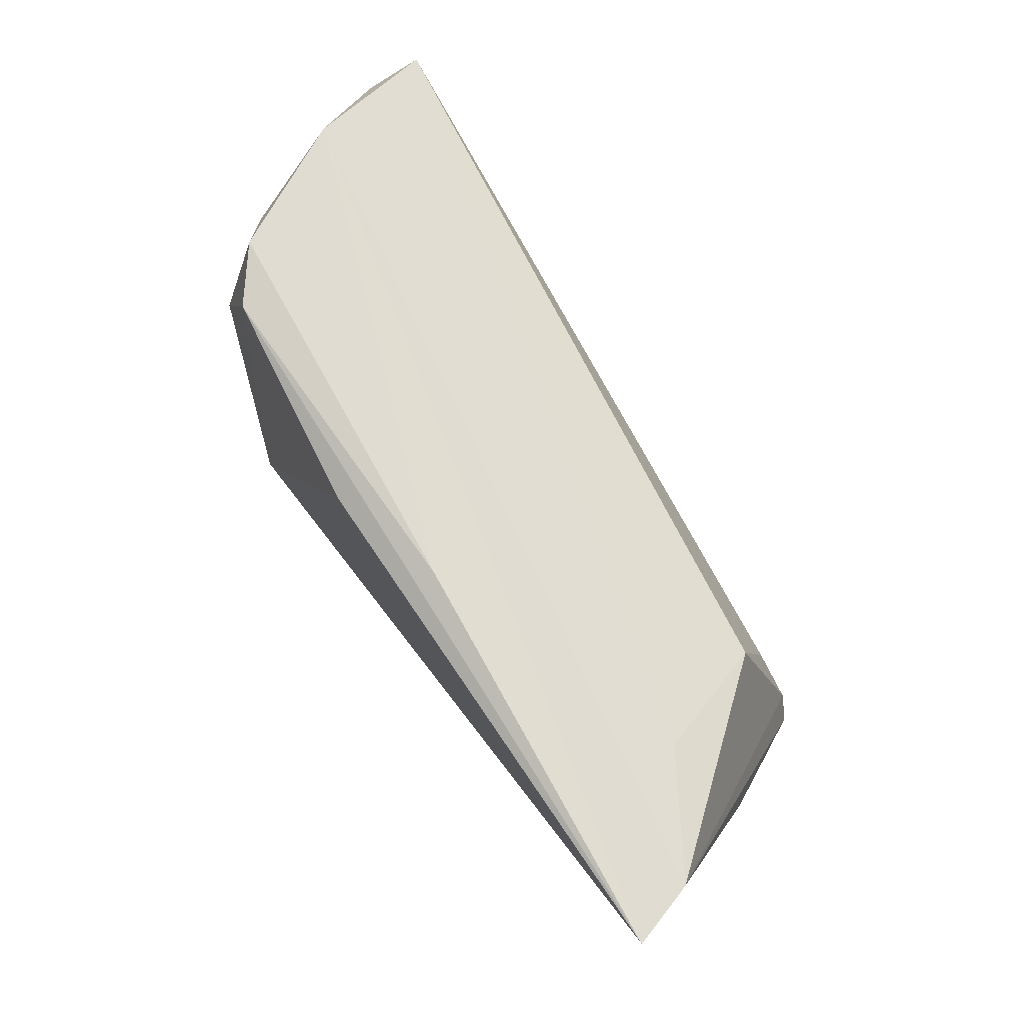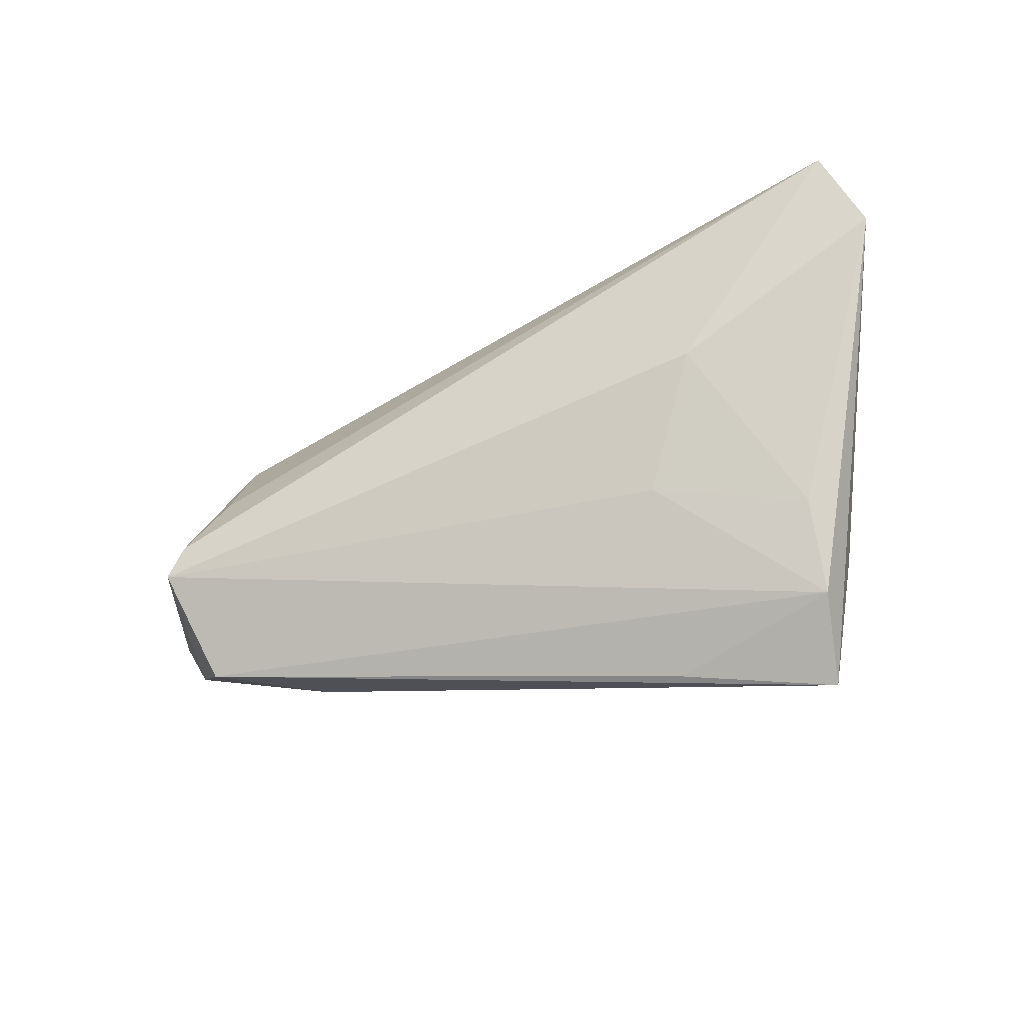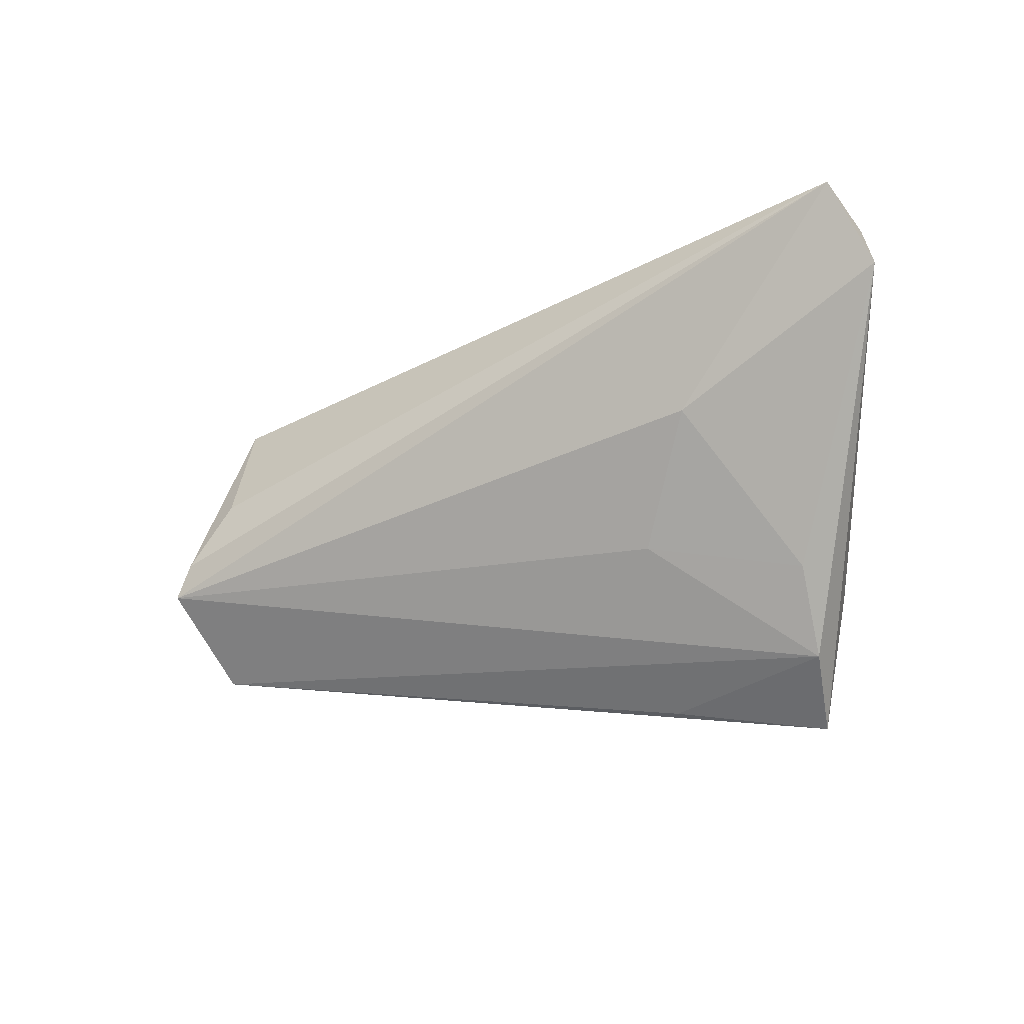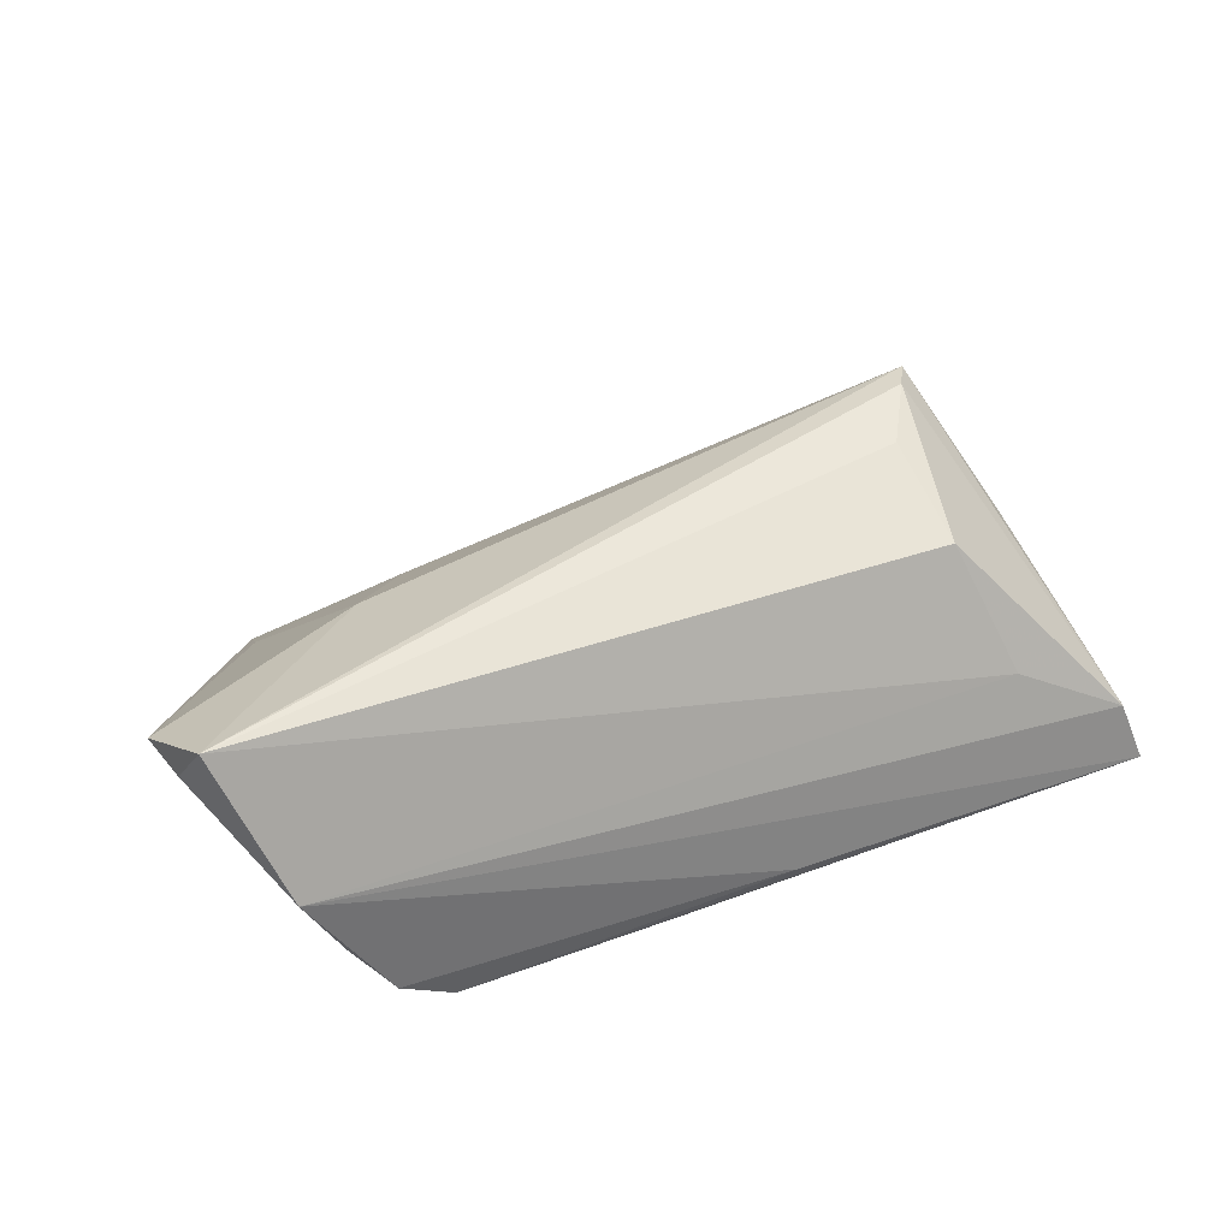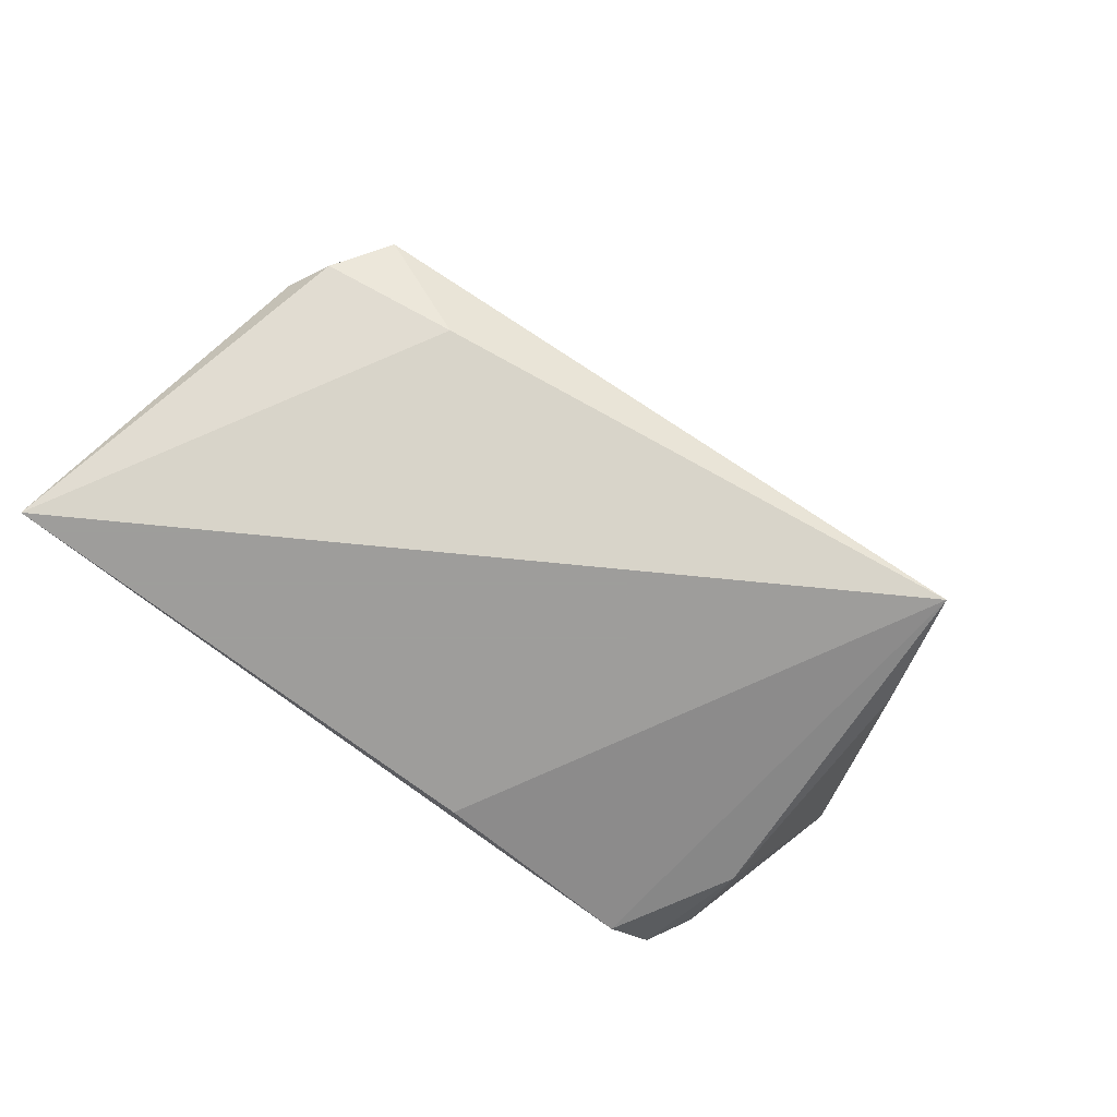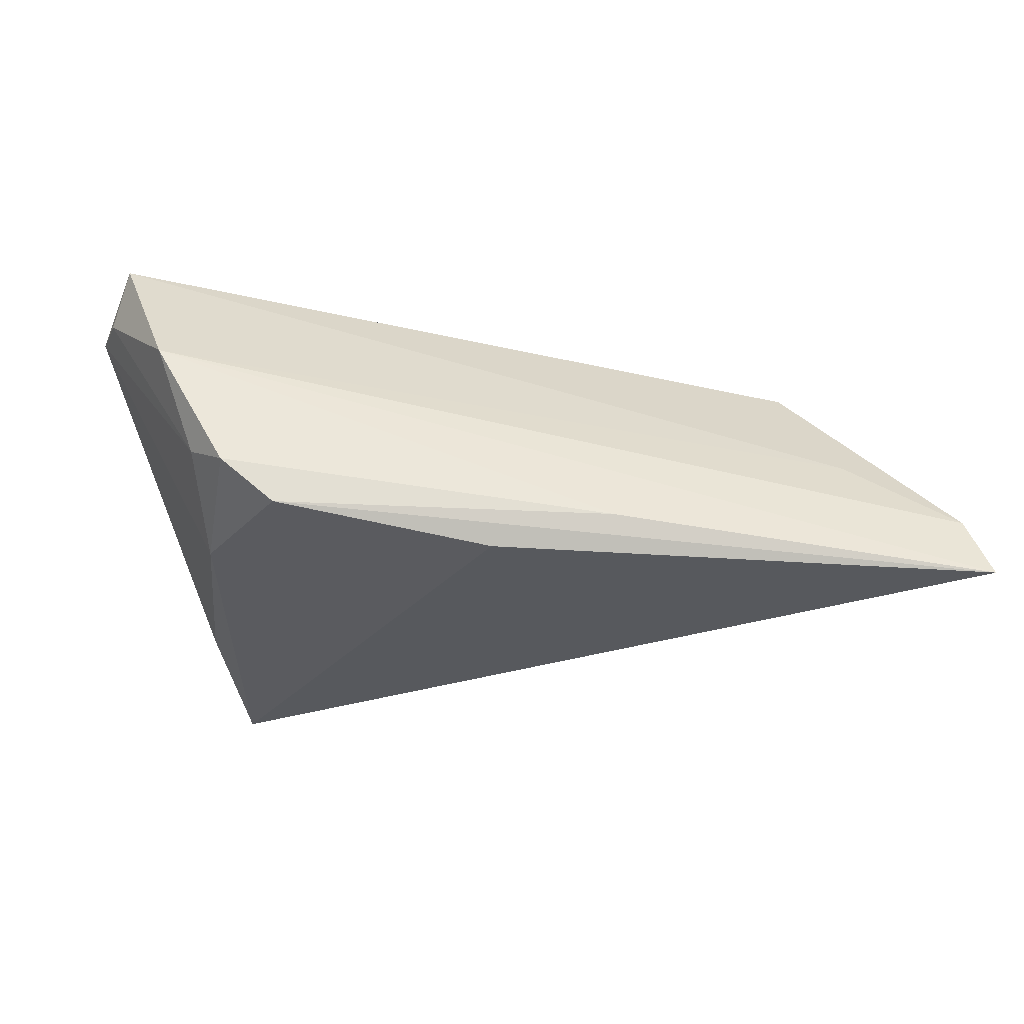
<metadata>
{"format":"obj","ext":"obj","renderer":"f3d","projection":"perspective","resolution":1024,"background":"white","views":[{"elev":73.2,"azim":-124.0,"up":"+Y"},{"elev":-55.0,"azim":24.8,"up":"+Y"},{"elev":-30.0,"azim":27.7,"up":"+Y"},{"elev":43.9,"azim":155.5,"up":"+Z"},{"elev":-70.7,"azim":-38.8,"up":"+Z"},{"elev":-29.6,"azim":172.8,"up":"+Z"}]}
</metadata>
<code>
v 0.05262 0.01552 0.02491
v -0.04561 -0.01591 0.01968
v 0.05589 0.005853 0.01926
v -0.03273 -0.02209 -0.002627
v 0.02886 -0.006281 0.01715
v 0.04679 0.02368 0.007219
v 0.03583 -0.03129 -0.007819
v -0.04352 0.01905 -0.0009159
v 0.01486 -0.03359 -0.01102
v -0.05793 0.02196 -0.00982
v 0.03862 -0.02146 -0.01201
v -0.03812 0.01035 0.01477
v -0.05127 -0.01229 0.005137
v 0.03878 0.009562 -0.01425
v 0.01936 -0.01891 0.007495
v 0.0417 0.02095 -0.005939
v -0.05255 -0.001775 0.005136
v 0.03284 -0.03672 -0.01803
v -0.04398 -0.02425 0.007573
v 0.03775 0.02554 -0.009348
v -0.01124 0.02554 -0.01376
v 0.003839 0.0231 -0.01803
v 0.03731 -0.02243 0.0002025
v -0.03787 -0.003642 0.01948
v -0.04893 -0.01785 0.003317
v 0.05443 0.01162 0.01848
v -0.06058 0.02415 -0.01803
v -0.04319 -0.012 0.02053
v 0.03103 0.02494 -0.01461
f 7 18 3
f 22 18 27
f 27 29 22
f 22 29 18
f 18 29 14
f 27 25 13
f 13 25 2
f 2 25 19
f 19 7 2
f 1 12 24
f 3 1 5
f 1 2 5
f 3 18 11
f 11 14 3
f 18 14 11
f 10 6 27
f 18 7 9
f 9 19 18
f 7 19 9
f 18 19 4
f 27 18 4
f 4 19 25
f 4 25 27
f 17 13 2
f 2 10 17
f 27 13 17
f 17 10 27
f 28 24 12
f 28 10 2
f 12 10 28
f 28 2 1
f 1 24 28
f 23 7 3
f 3 5 23
f 2 7 15
f 15 5 2
f 7 23 15
f 15 23 5
f 20 14 29
f 26 1 3
f 26 6 1
f 8 12 1
f 8 10 12
f 1 6 8
f 6 10 8
f 14 20 16
f 16 20 6
f 3 14 16
f 16 26 3
f 6 26 16
f 27 6 21
f 6 20 21
f 21 29 27
f 21 20 29

</code>
